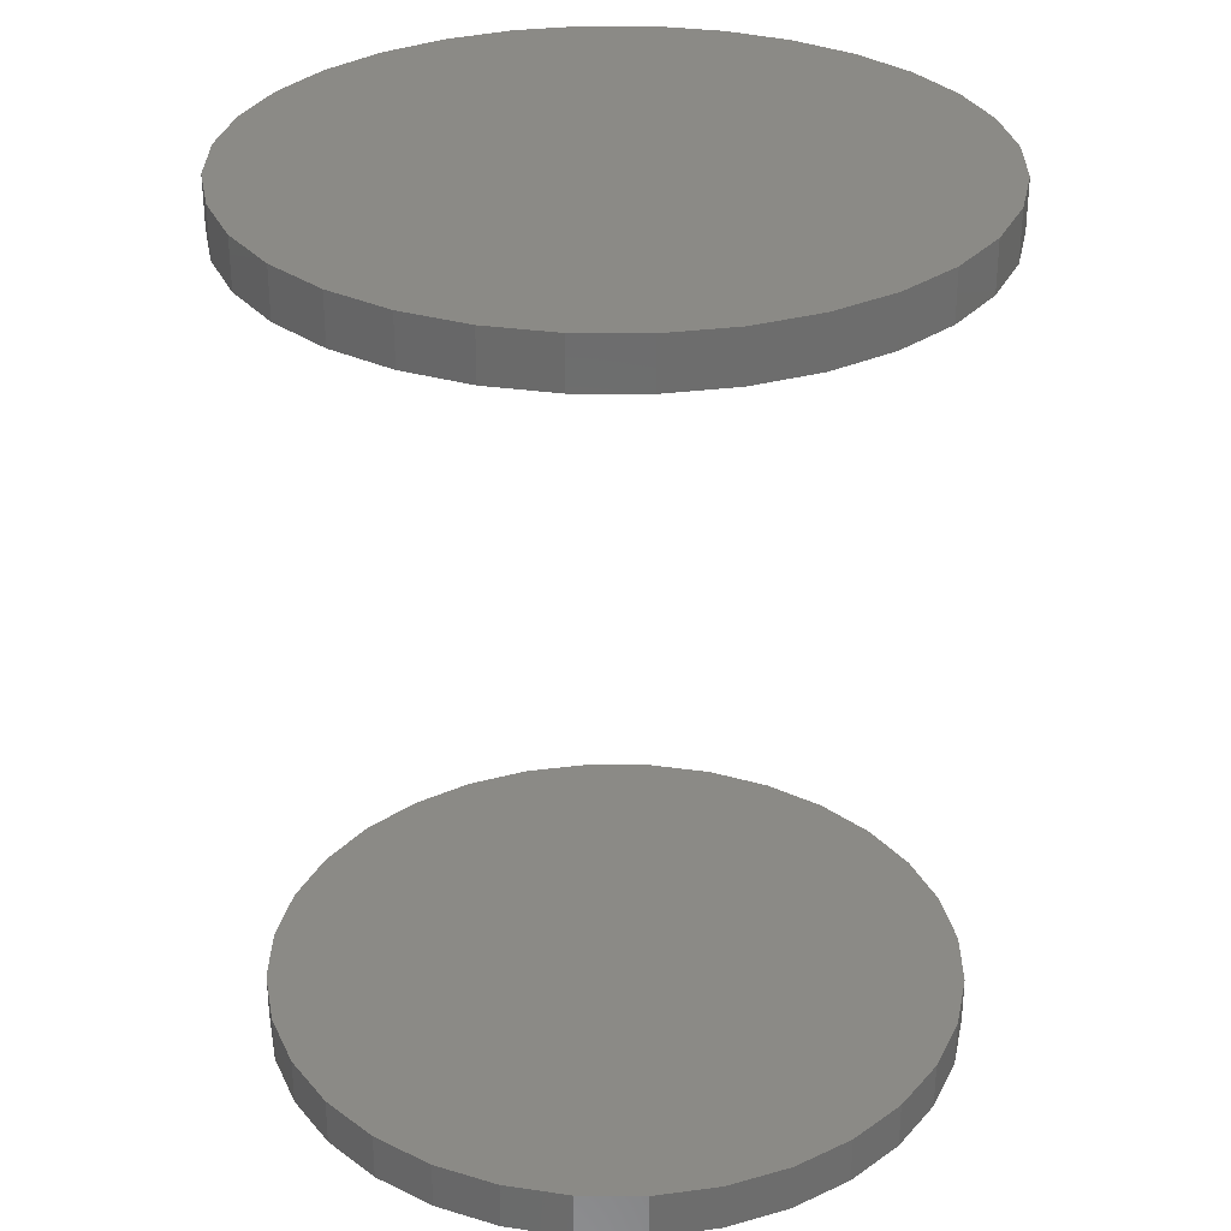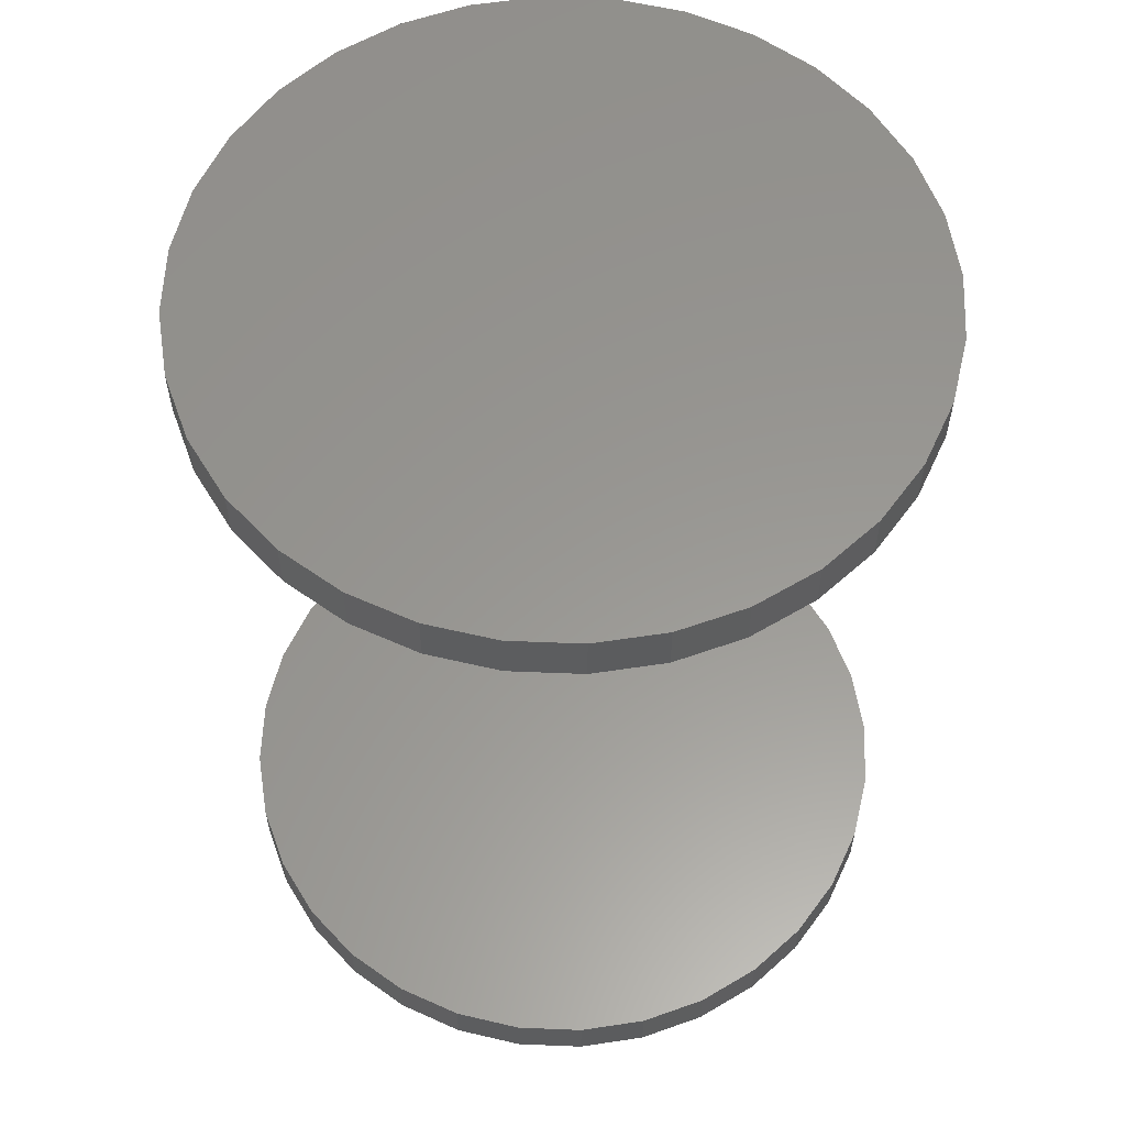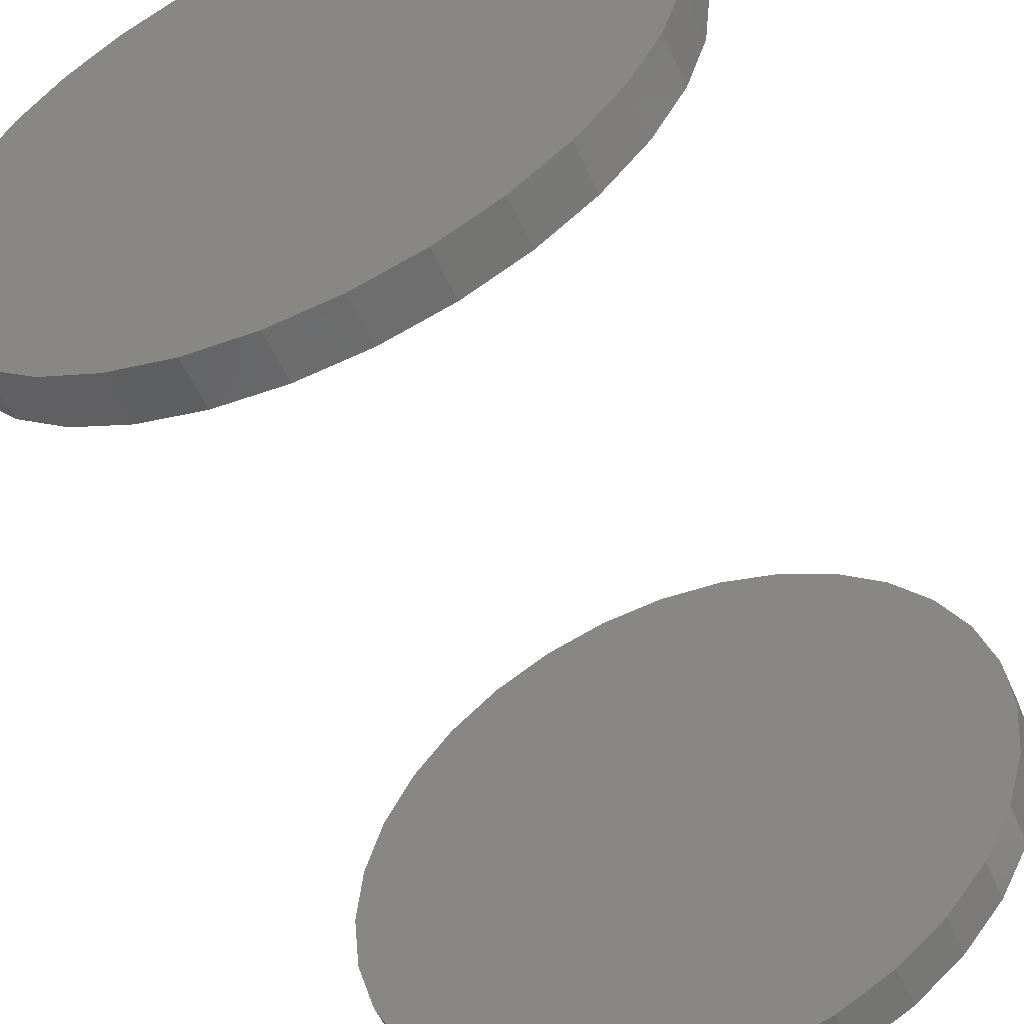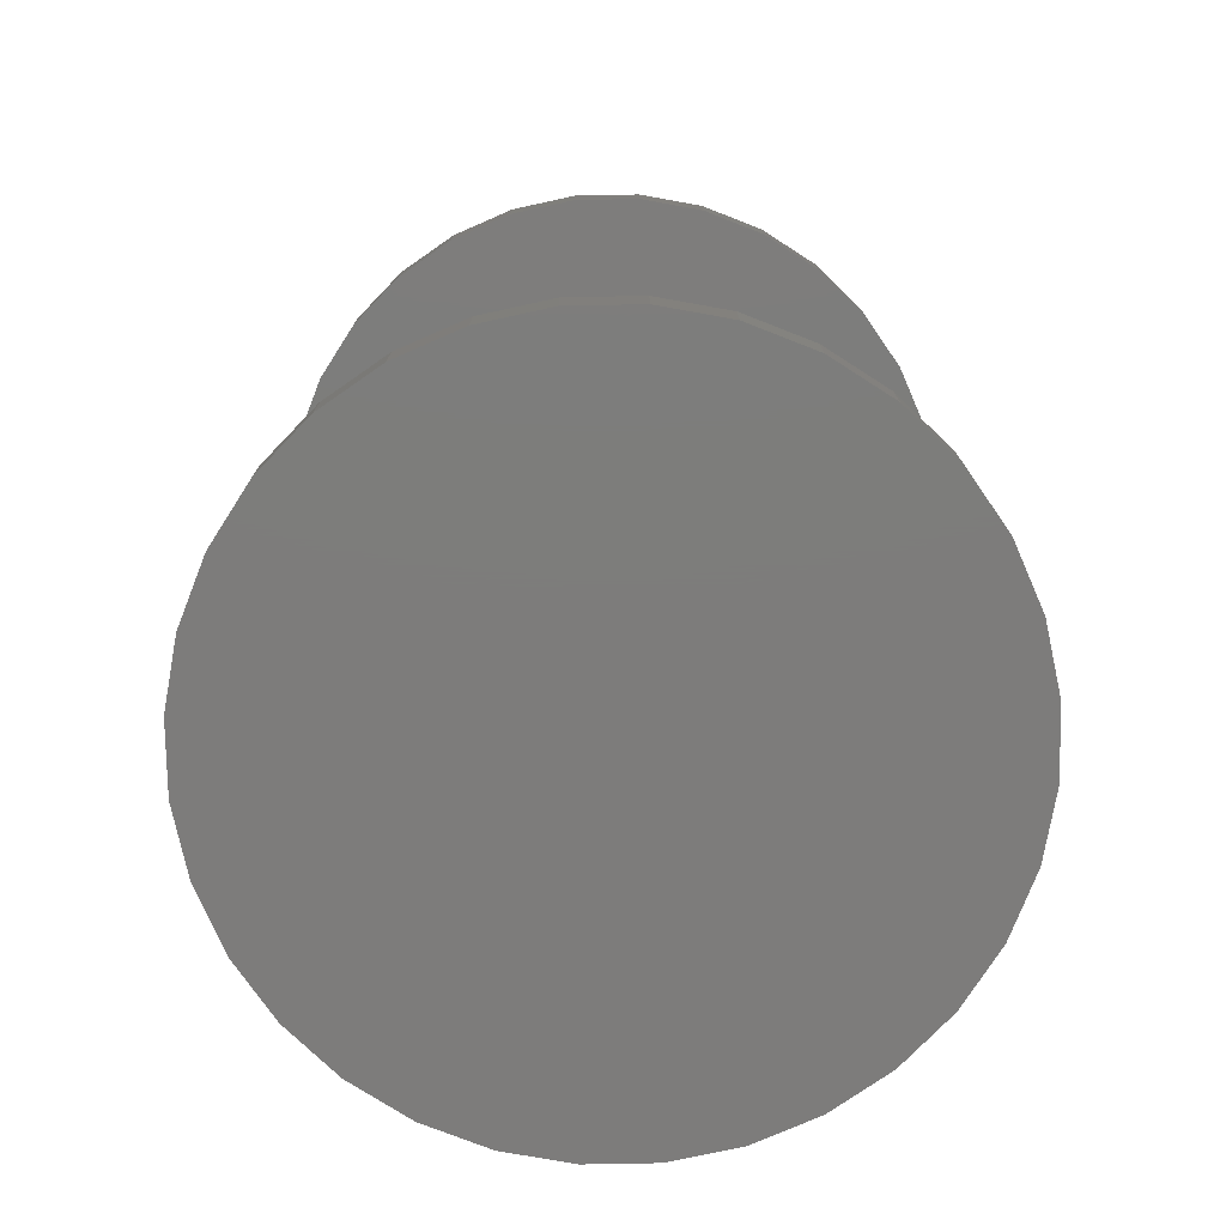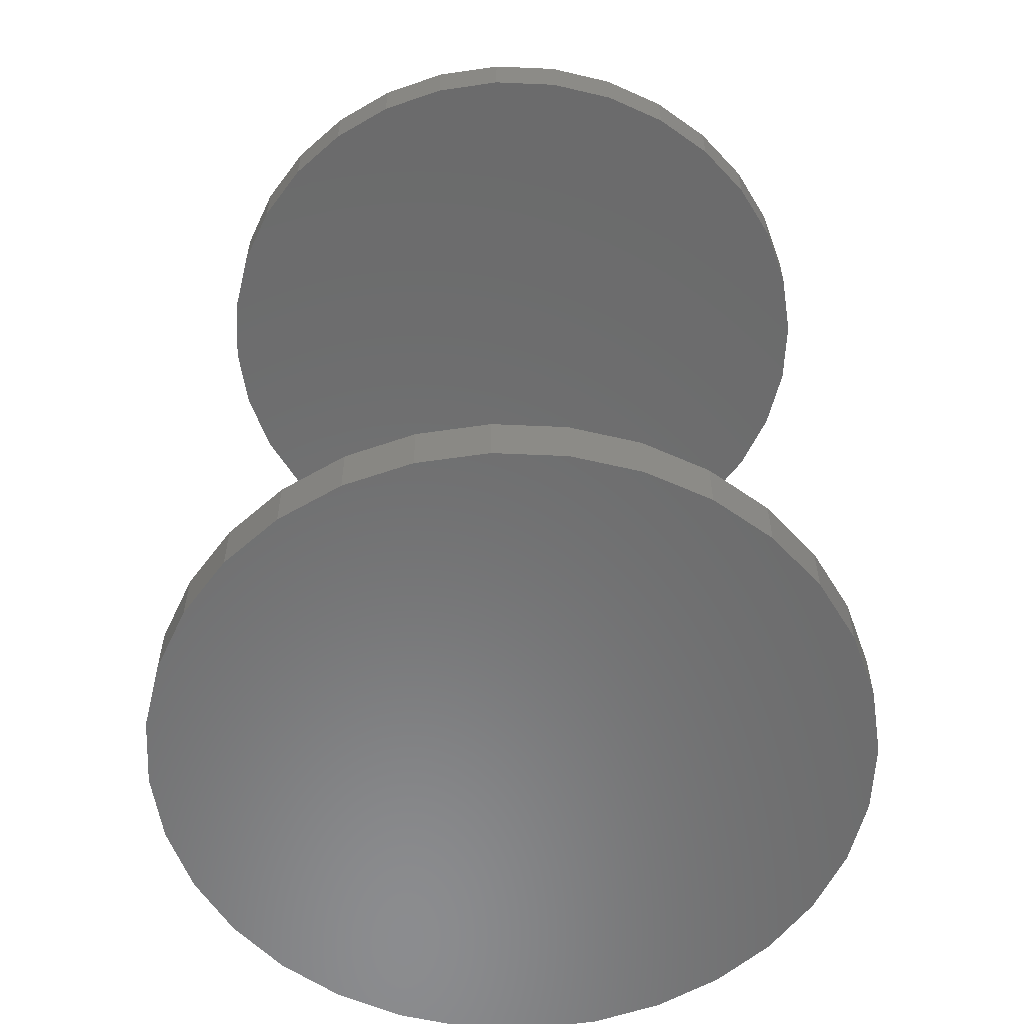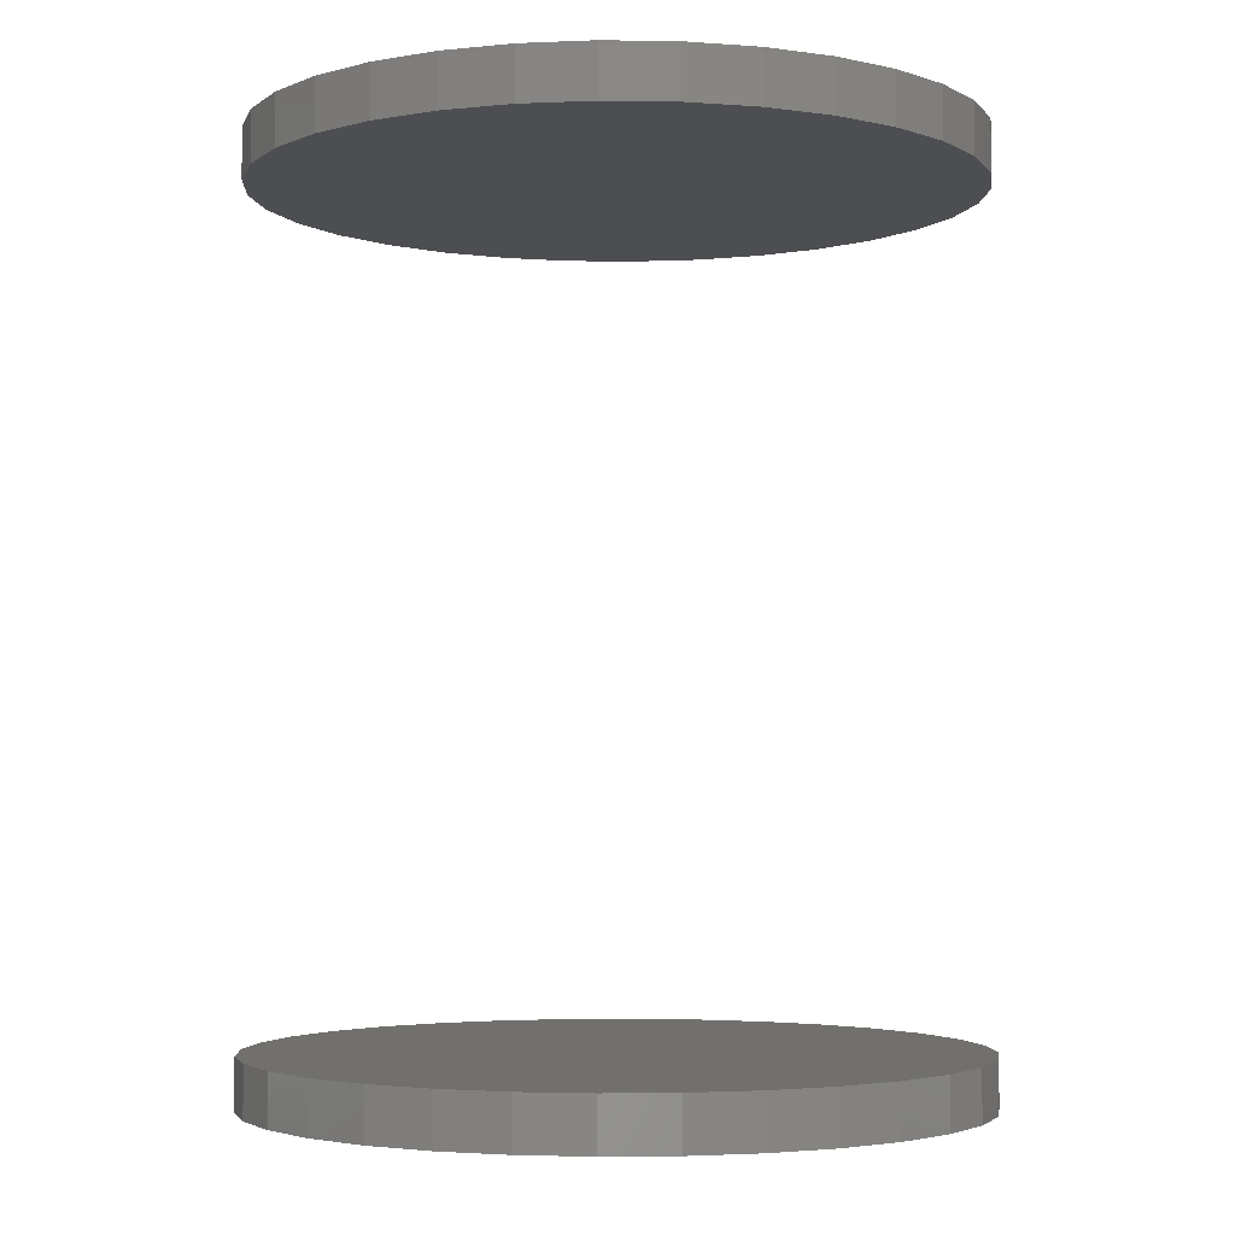
<metadata>
{"format":"stl","ext":"stl","renderer":"f3d","projection":"perspective","resolution":1024,"background":"white","views":[{"elev":30.7,"azim":96.2,"up":"+Z"},{"elev":58.7,"azim":143.0,"up":"+Z"},{"elev":-54.4,"azim":23.8,"up":"+Y"},{"elev":-76.2,"azim":-150.8,"up":"+Z"},{"elev":-57.4,"azim":14.3,"up":"+Z"},{"elev":-3.4,"azim":171.4,"up":"+Z"}]}
</metadata>
<code>
# stl→obj: 128 verts, 248 faces
v 0.3285 0.5474 0.1328
v 0.3285 0.5474 0.1406
v 0.3295 0.558 0.1328
v 0.3295 0.558 0.1406
v 0.3326 0.5683 0.1328
v 0.3326 0.5683 0.1406
v 0.3377 0.5777 0.1328
v 0.3377 0.5777 0.1406
v 0.3444 0.586 0.1328
v 0.3444 0.586 0.1406
v 0.3527 0.5928 0.1328
v 0.3527 0.5928 0.1406
v 0.3622 0.5978 0.1328
v 0.3622 0.5978 0.1406
v 0.3724 0.6009 0.1328
v 0.3724 0.6009 0.1406
v 0.3831 0.602 0.1328
v 0.3831 0.602 0.1406
v 0.3937 0.6009 0.1328
v 0.3937 0.6009 0.1406
v 0.404 0.5978 0.1328
v 0.404 0.5978 0.1406
v 0.4134 0.5928 0.1328
v 0.4134 0.5928 0.1406
v 0.4217 0.586 0.1328
v 0.4217 0.586 0.1406
v 0.4285 0.5777 0.1328
v 0.4285 0.5777 0.1406
v 0.4335 0.5683 0.1328
v 0.4335 0.5683 0.1406
v 0.4366 0.558 0.1328
v 0.4366 0.558 0.1406
v 0.4377 0.5474 0.1328
v 0.4377 0.5474 0.1406
v 0.3285 0.5474 0
v 0.3285 0.5474 0.007812
v 0.3295 0.558 0
v 0.3295 0.558 0.007812
v 0.3326 0.5683 0
v 0.3326 0.5683 0.007812
v 0.3377 0.5777 0
v 0.3377 0.5777 0.007812
v 0.3444 0.586 0
v 0.3444 0.586 0.007812
v 0.3527 0.5928 0
v 0.3527 0.5928 0.007812
v 0.3622 0.5978 0
v 0.3622 0.5978 0.007812
v 0.3724 0.6009 0
v 0.3724 0.6009 0.007812
v 0.3831 0.602 0
v 0.3831 0.602 0.007812
v 0.3937 0.6009 0
v 0.3937 0.6009 0.007812
v 0.404 0.5978 0
v 0.404 0.5978 0.007812
v 0.4134 0.5928 0
v 0.4134 0.5928 0.007812
v 0.4217 0.586 0
v 0.4217 0.586 0.007812
v 0.4285 0.5777 0
v 0.4285 0.5777 0.007812
v 0.4335 0.5683 0
v 0.4335 0.5683 0.007812
v 0.4366 0.558 0
v 0.4366 0.558 0.007812
v 0.4377 0.5474 0
v 0.4377 0.5474 0.007812
v 0.4366 0.5367 0.1328
v 0.4366 0.5367 0.1406
v 0.4335 0.5265 0.1328
v 0.4335 0.5265 0.1406
v 0.4285 0.517 0.1328
v 0.4285 0.517 0.1406
v 0.4217 0.5088 0.1328
v 0.4217 0.5088 0.1406
v 0.4134 0.502 0.1328
v 0.4134 0.502 0.1406
v 0.404 0.4969 0.1328
v 0.404 0.4969 0.1406
v 0.3937 0.4938 0.1328
v 0.3937 0.4938 0.1406
v 0.3831 0.4928 0.1328
v 0.3831 0.4928 0.1406
v 0.3724 0.4938 0.1328
v 0.3724 0.4938 0.1406
v 0.3622 0.4969 0.1328
v 0.3622 0.4969 0.1406
v 0.3527 0.502 0.1328
v 0.3527 0.502 0.1406
v 0.3444 0.5088 0.1328
v 0.3444 0.5088 0.1406
v 0.3377 0.517 0.1328
v 0.3377 0.517 0.1406
v 0.3326 0.5265 0.1328
v 0.3326 0.5265 0.1406
v 0.3295 0.5367 0.1328
v 0.3295 0.5367 0.1406
v 0.4366 0.5367 0
v 0.4366 0.5367 0.007812
v 0.4335 0.5265 0
v 0.4335 0.5265 0.007812
v 0.4285 0.517 0
v 0.4285 0.517 0.007812
v 0.4217 0.5088 0
v 0.4217 0.5088 0.007812
v 0.4134 0.502 0
v 0.4134 0.502 0.007812
v 0.404 0.4969 0
v 0.404 0.4969 0.007812
v 0.3937 0.4938 0
v 0.3937 0.4938 0.007812
v 0.3831 0.4928 0
v 0.3831 0.4928 0.007812
v 0.3724 0.4938 0
v 0.3724 0.4938 0.007812
v 0.3622 0.4969 0
v 0.3622 0.4969 0.007812
v 0.3527 0.502 0
v 0.3527 0.502 0.007812
v 0.3444 0.5088 0
v 0.3444 0.5088 0.007812
v 0.3377 0.517 0
v 0.3377 0.517 0.007812
v 0.3326 0.5265 0
v 0.3326 0.5265 0.007812
v 0.3295 0.5367 0
v 0.3295 0.5367 0.007812
f 1 2 3
f 3 2 4
f 3 4 5
f 5 4 6
f 5 6 7
f 7 6 8
f 7 8 9
f 9 8 10
f 9 10 11
f 11 10 12
f 11 12 13
f 13 12 14
f 13 14 15
f 15 14 16
f 15 16 17
f 17 16 18
f 17 18 19
f 19 18 20
f 19 20 21
f 21 20 22
f 21 22 23
f 23 22 24
f 23 24 25
f 25 24 26
f 25 26 27
f 27 26 28
f 27 28 29
f 29 28 30
f 29 30 31
f 31 30 32
f 31 32 33
f 33 32 34
f 35 36 37
f 37 36 38
f 37 38 39
f 39 38 40
f 39 40 41
f 41 40 42
f 41 42 43
f 43 42 44
f 43 44 45
f 45 44 46
f 45 46 47
f 47 46 48
f 47 48 49
f 49 48 50
f 49 50 51
f 51 50 52
f 51 52 53
f 53 52 54
f 53 54 55
f 55 54 56
f 55 56 57
f 57 56 58
f 57 58 59
f 59 58 60
f 59 60 61
f 61 60 62
f 61 62 63
f 63 62 64
f 63 64 65
f 65 64 66
f 65 66 67
f 67 66 68
f 33 34 69
f 69 34 70
f 69 70 71
f 71 70 72
f 71 72 73
f 73 72 74
f 73 74 75
f 75 74 76
f 75 76 77
f 77 76 78
f 77 78 79
f 79 78 80
f 79 80 81
f 81 80 82
f 81 82 83
f 83 82 84
f 83 84 85
f 85 84 86
f 85 86 87
f 87 86 88
f 87 88 89
f 89 88 90
f 89 90 91
f 91 90 92
f 91 92 93
f 93 92 94
f 93 94 95
f 95 94 96
f 95 96 97
f 97 96 98
f 97 98 1
f 1 98 2
f 67 68 99
f 99 68 100
f 99 100 101
f 101 100 102
f 101 102 103
f 103 102 104
f 103 104 105
f 105 104 106
f 105 106 107
f 107 106 108
f 107 108 109
f 109 108 110
f 109 110 111
f 111 110 112
f 111 112 113
f 113 112 114
f 113 114 115
f 115 114 116
f 115 116 117
f 117 116 118
f 117 118 119
f 119 118 120
f 119 120 121
f 121 120 122
f 121 122 123
f 123 122 124
f 123 124 125
f 125 124 126
f 125 126 127
f 127 126 128
f 127 128 35
f 35 128 36
f 50 54 52
f 54 50 48
f 54 48 56
f 56 48 46
f 56 46 58
f 58 46 44
f 58 44 60
f 60 44 42
f 60 42 62
f 62 42 40
f 62 40 64
f 64 40 38
f 64 38 66
f 100 126 102
f 102 126 124
f 102 124 104
f 104 124 122
f 104 122 106
f 106 122 120
f 106 120 108
f 108 120 118
f 108 118 110
f 110 118 116
f 110 116 112
f 112 116 114
f 66 38 68
f 68 38 36
f 68 36 100
f 100 36 128
f 100 128 126
f 17 19 15
f 13 15 19
f 21 13 19
f 11 13 21
f 23 11 21
f 9 11 23
f 25 9 23
f 7 9 25
f 27 7 25
f 5 7 27
f 29 5 27
f 3 5 29
f 31 3 29
f 71 95 69
f 93 95 71
f 73 93 71
f 91 93 73
f 75 91 73
f 89 91 75
f 77 89 75
f 87 89 77
f 79 87 77
f 85 87 79
f 81 85 79
f 83 85 81
f 95 97 69
f 69 97 1
f 69 1 33
f 33 1 3
f 33 3 31
f 16 20 18
f 20 16 14
f 20 14 22
f 22 14 12
f 22 12 24
f 24 12 10
f 24 10 26
f 26 10 8
f 26 8 28
f 28 8 6
f 28 6 30
f 30 6 4
f 30 4 32
f 70 96 72
f 72 96 94
f 72 94 74
f 74 94 92
f 74 92 76
f 76 92 90
f 76 90 78
f 78 90 88
f 78 88 80
f 80 88 86
f 80 86 82
f 82 86 84
f 32 4 34
f 34 4 2
f 34 2 70
f 70 2 98
f 70 98 96
f 51 53 49
f 47 49 53
f 55 47 53
f 45 47 55
f 57 45 55
f 43 45 57
f 59 43 57
f 41 43 59
f 61 41 59
f 39 41 61
f 63 39 61
f 37 39 63
f 65 37 63
f 101 125 99
f 123 125 101
f 103 123 101
f 121 123 103
f 105 121 103
f 119 121 105
f 107 119 105
f 117 119 107
f 109 117 107
f 115 117 109
f 111 115 109
f 113 115 111
f 125 127 99
f 99 127 35
f 99 35 67
f 67 35 37
f 67 37 65

</code>
